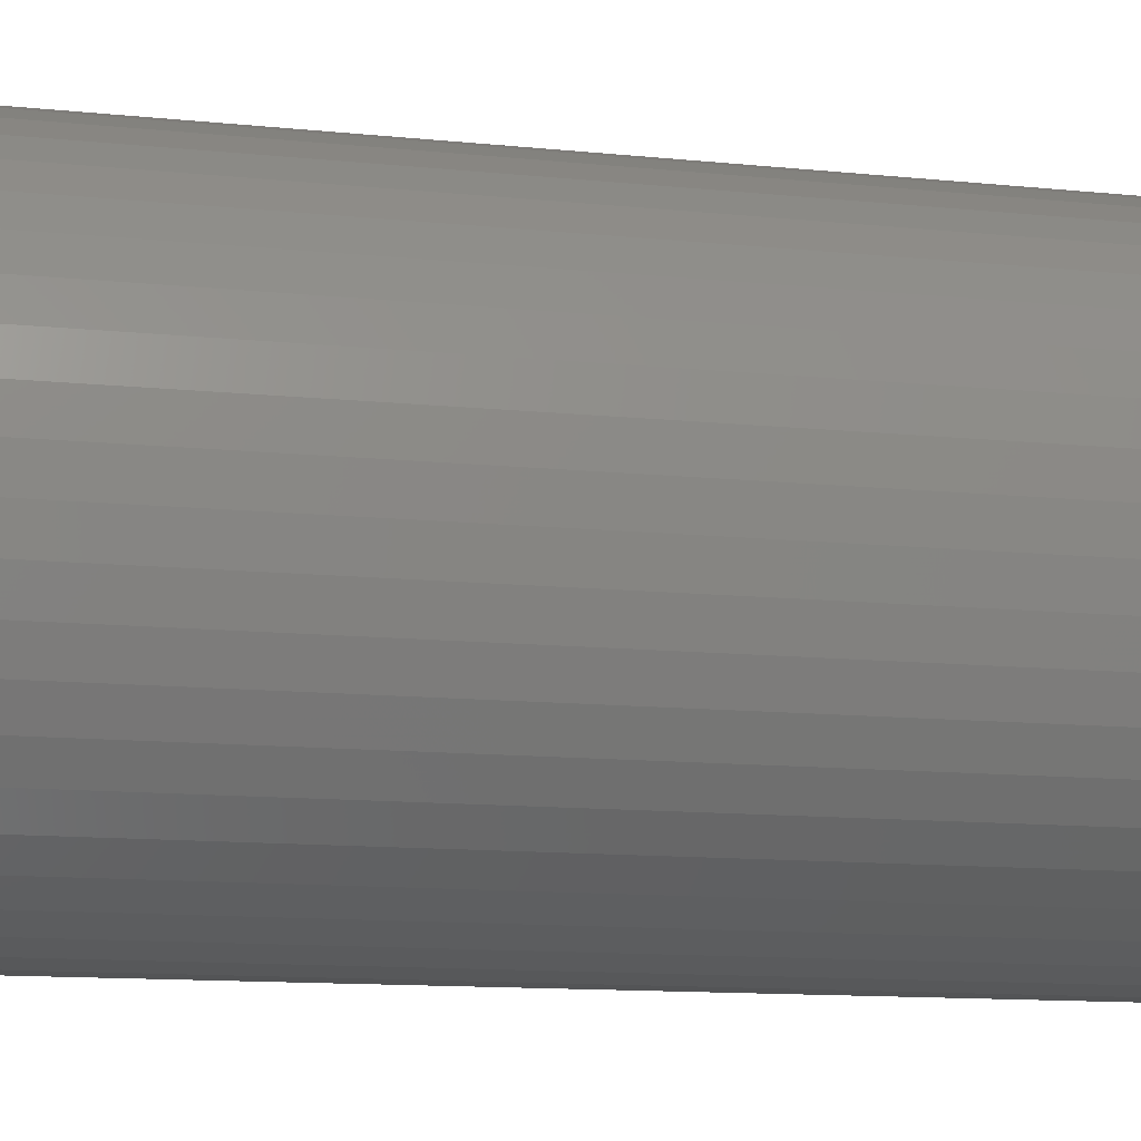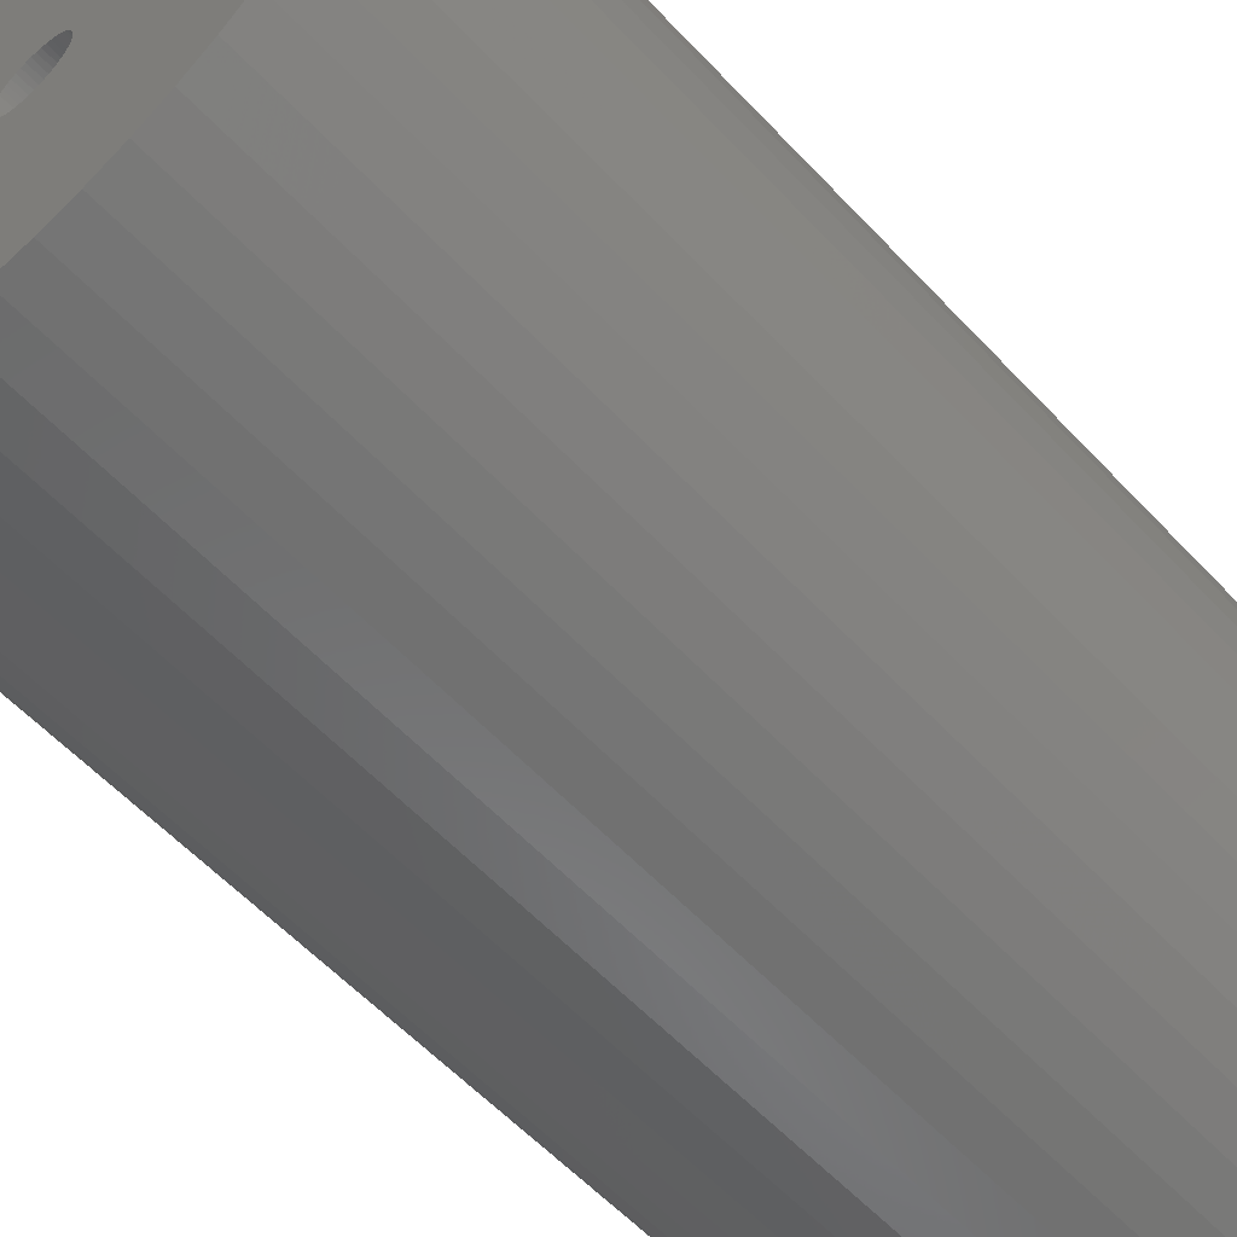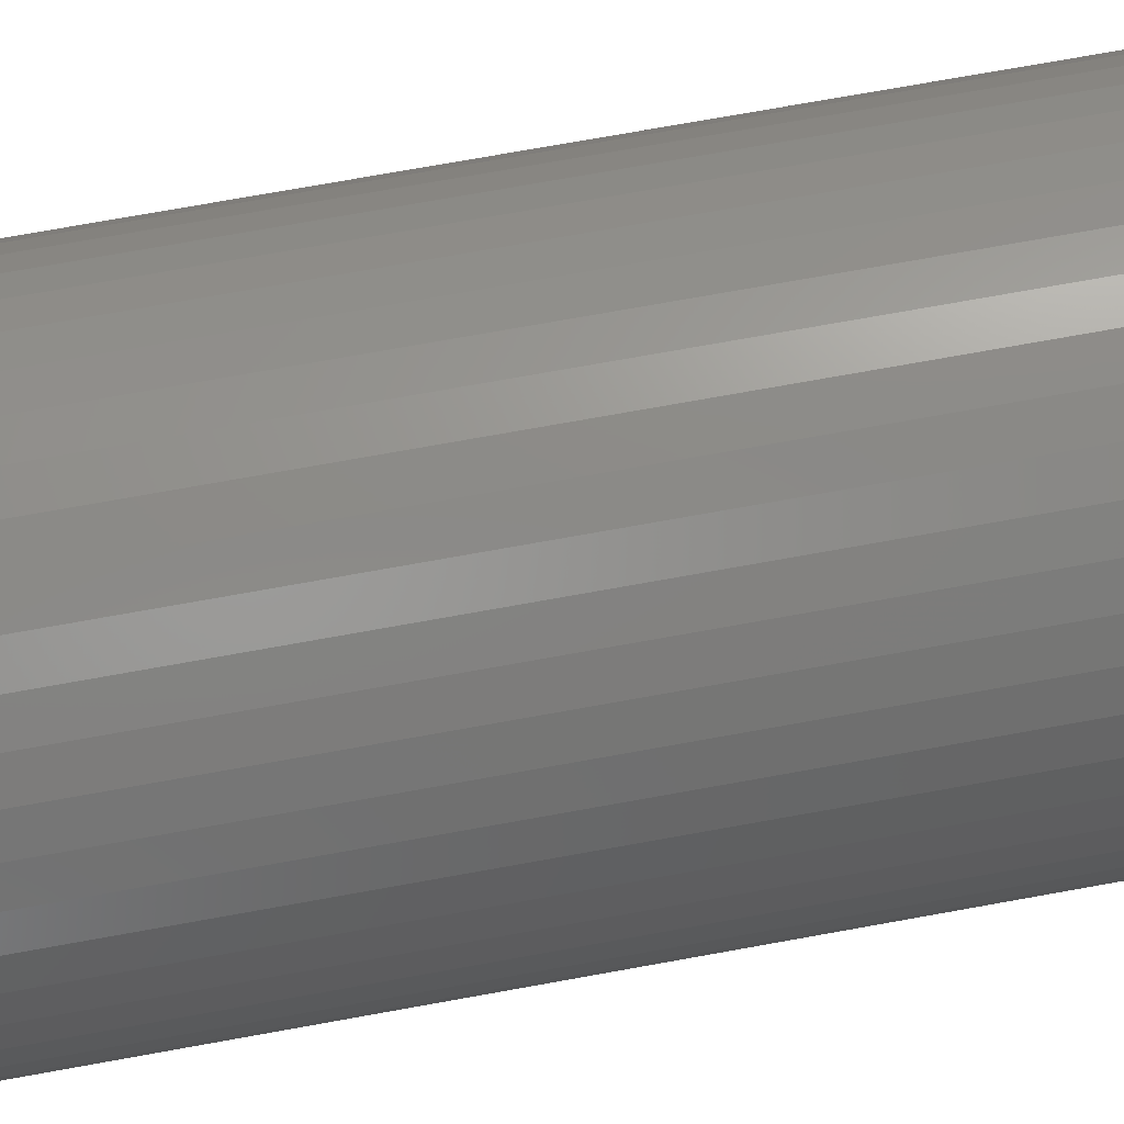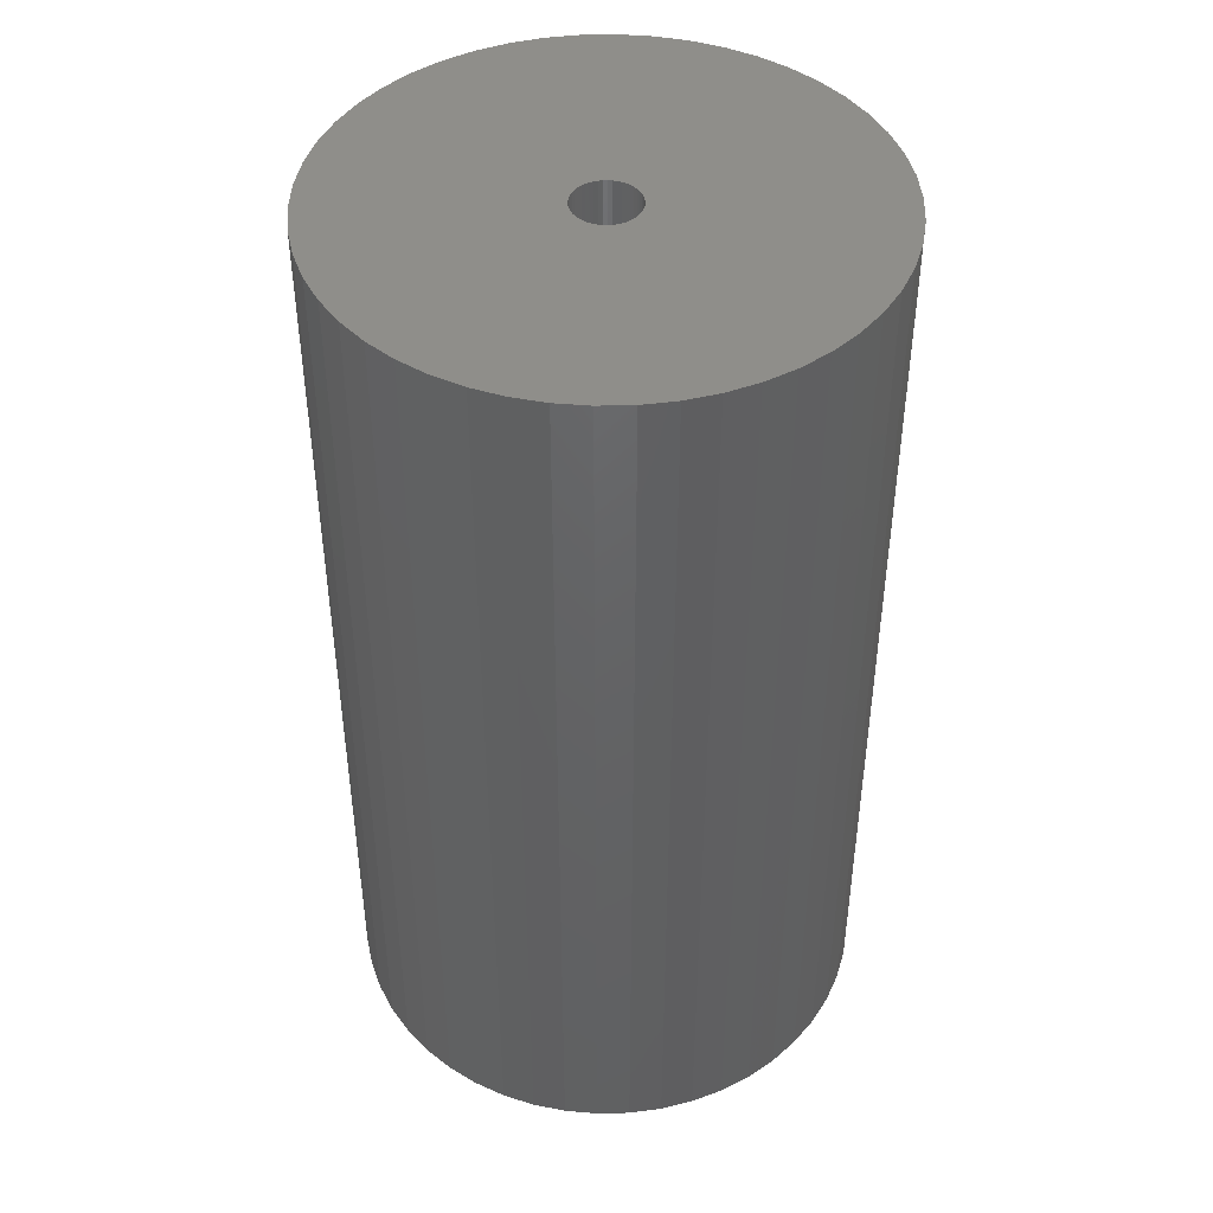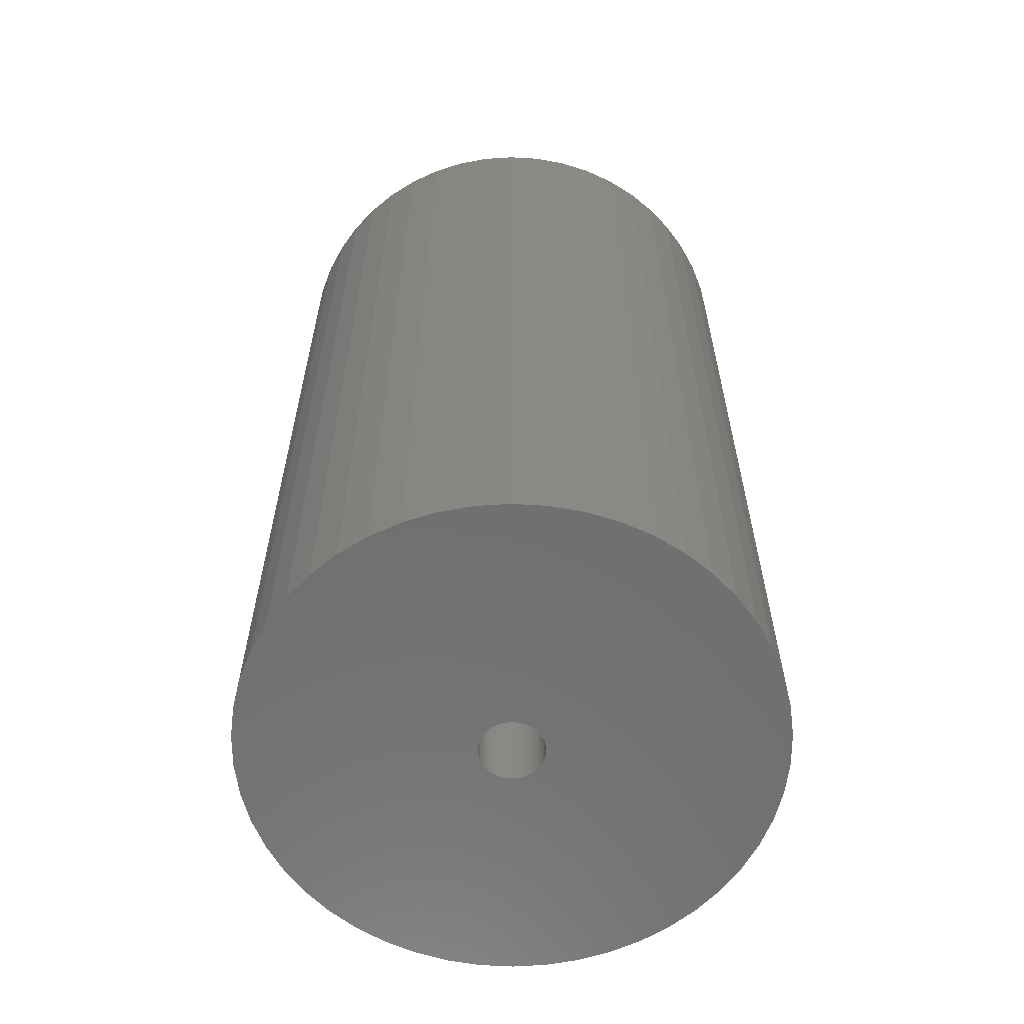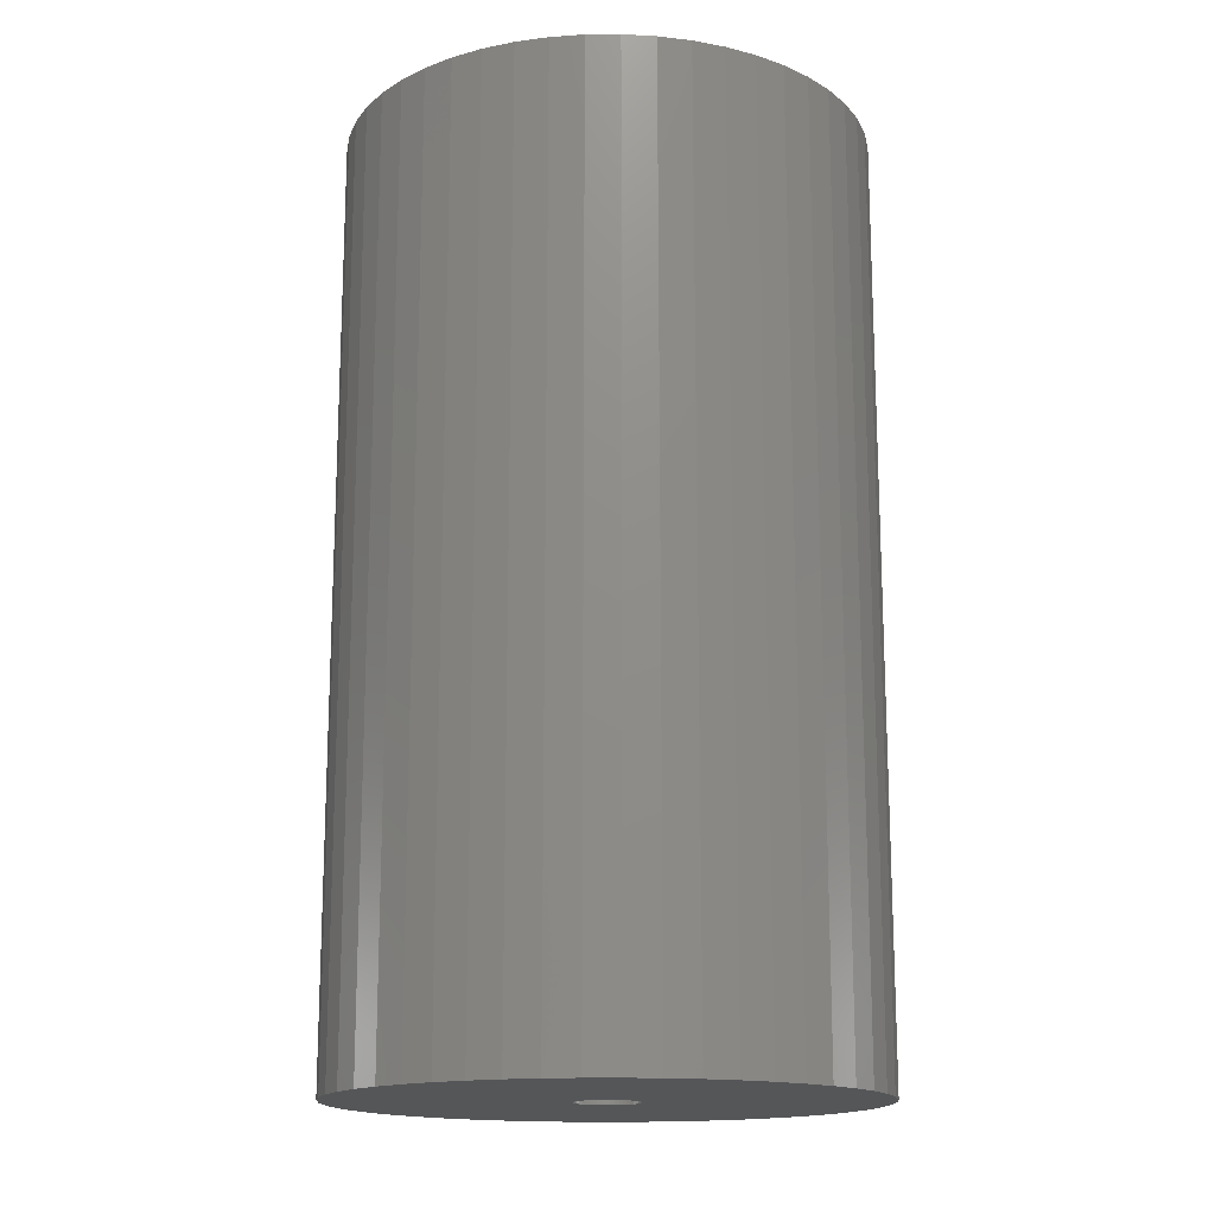
<metadata>
{"format":"stl","ext":"stl","renderer":"f3d","projection":"perspective","resolution":1024,"background":"white","views":[{"elev":-12.0,"azim":-103.9,"up":"+Y"},{"elev":-57.7,"azim":-137.6,"up":"+Y"},{"elev":76.1,"azim":-100.1,"up":"+Y"},{"elev":44.4,"azim":77.7,"up":"+Z"},{"elev":-61.4,"azim":176.6,"up":"+Z"},{"elev":-15.9,"azim":-27.9,"up":"+Z"}]}
</metadata>
<code>
# stl→obj: 200 verts, 400 faces
v 22.5 0 40
v 22.32 2.82 -40
v 22.32 2.82 40
v 22.5 0 -40
v -22.5 0 -40
v -22.32 2.82 40
v -22.32 2.82 -40
v -22.5 0 40
v 1.413 22.46 -40
v -1.413 22.46 40
v 1.413 22.46 40
v -1.413 22.46 -40
v -1.413 -22.46 -40
v 1.413 -22.46 40
v -1.413 -22.46 40
v 1.413 -22.46 -40
v 16.4 15.4 -40
v 14.34 17.34 40
v 16.4 15.4 40
v 14.34 17.34 -40
v -14.34 17.34 -40
v -16.4 15.4 40
v -14.34 17.34 40
v -16.4 15.4 -40
v -6.953 21.4 -40
v -9.58 20.36 40
v -6.953 21.4 40
v -9.58 20.36 -40
v 20.92 8.283 40
v 19.72 10.84 -40
v 19.72 10.84 40
v 20.92 8.283 -40
v 9.58 20.36 -40
v 6.953 21.4 40
v 9.58 20.36 40
v 6.953 21.4 -40
v 12.06 19 -40
v 12.06 19 40
v -20.92 8.283 -40
v -19.72 10.84 40
v -19.72 10.84 -40
v -20.92 8.283 40
v 2.75 0 40
v 2.728 0.3447 40
v 21.79 5.596 40
v 22.32 -2.82 40
v 2.664 0.6839 40
v 2.728 -0.3447 40
v 2.557 1.012 40
v 21.79 -5.596 40
v 2.41 1.325 40
v 18.2 13.23 40
v 2.664 -0.6839 40
v 2.225 1.616 40
v 20.92 -8.283 40
v 2.005 1.883 40
v 2.557 -1.012 40
v 1.753 2.119 40
v 19.72 -10.84 40
v 1.474 2.322 40
v 2.41 -1.325 40
v 1.171 2.488 40
v 18.2 -13.23 40
v 0.8498 2.615 40
v 4.216 22.1 40
v 2.225 -1.616 40
v 16.4 -15.4 40
v 0.5153 2.701 40
v 0.1727 2.745 40
v -0.1727 2.745 40
v -0.5153 2.701 40
v -4.216 22.1 40
v -0.8498 2.615 40
v -1.171 2.488 40
v -1.474 2.322 40
v -12.06 19 40
v -1.753 2.119 40
v -2.005 1.883 40
v -2.225 1.616 40
v 2.005 -1.883 40
v 14.34 -17.34 40
v 1.753 -2.119 40
v 12.06 -19 40
v 1.474 -2.322 40
v 9.58 -20.36 40
v 1.171 -2.488 40
v 6.953 -21.4 40
v 0.8498 -2.615 40
v 4.216 -22.1 40
v 0.5153 -2.701 40
v 0.1727 -2.745 40
v -0.1727 -2.745 40
v -0.5153 -2.701 40
v -4.216 -22.1 40
v -0.8498 -2.615 40
v -6.953 -21.4 40
v -1.171 -2.488 40
v -9.58 -20.36 40
v -1.474 -2.322 40
v -12.06 -19 40
v -1.753 -2.119 40
v -14.34 -17.34 40
v -2.005 -1.883 40
v -16.4 -15.4 40
v -2.225 -1.616 40
v -18.2 -13.23 40
v -2.41 -1.325 40
v -19.72 -10.84 40
v -2.557 -1.012 40
v -20.92 -8.283 40
v -2.664 -0.6839 40
v -21.79 -5.596 40
v -2.728 -0.3447 40
v -22.32 -2.82 40
v -2.75 0 40
v -18.2 13.23 40
v -2.41 1.325 40
v -2.557 1.012 40
v -2.664 0.6839 40
v -21.79 5.596 40
v -2.728 0.3447 40
v -4.216 22.1 -40
v -20.92 -8.283 -40
v -21.79 -5.596 -40
v 4.216 -22.1 -40
v 6.953 -21.4 -40
v 9.58 -20.36 -40
v 21.79 5.596 -40
v 18.2 13.23 -40
v 4.216 22.1 -40
v -18.2 13.23 -40
v -21.79 5.596 -40
v -12.06 19 -40
v 22.32 -2.82 -40
v 12.06 -19 -40
v 14.34 -17.34 -40
v 16.4 -15.4 -40
v 20.92 -8.283 -40
v 19.72 -10.84 -40
v 21.79 -5.596 -40
v 18.2 -13.23 -40
v -16.4 -15.4 -40
v -14.34 -17.34 -40
v -18.2 -13.23 -40
v -19.72 -10.84 -40
v 2.75 0 -40
v 2.728 -0.3447 -40
v 2.664 -0.6839 -40
v 2.728 0.3447 -40
v 2.557 -1.012 -40
v 2.41 -1.325 -40
v 2.664 0.6839 -40
v 2.225 -1.616 -40
v 2.005 -1.883 -40
v 2.557 1.012 -40
v 1.753 -2.119 -40
v 1.474 -2.322 -40
v 2.41 1.325 -40
v 1.171 -2.488 -40
v 0.8498 -2.615 -40
v 2.225 1.616 -40
v 0.5153 -2.701 -40
v 0.1727 -2.745 -40
v -0.1727 -2.745 -40
v -0.5153 -2.701 -40
v -4.216 -22.1 -40
v -0.8498 -2.615 -40
v -6.953 -21.4 -40
v -1.171 -2.488 -40
v -9.58 -20.36 -40
v -1.474 -2.322 -40
v -12.06 -19 -40
v -1.753 -2.119 -40
v -2.005 -1.883 -40
v -2.225 -1.616 -40
v 2.005 1.883 -40
v 1.753 2.119 -40
v 1.474 2.322 -40
v 1.171 2.488 -40
v 0.8498 2.615 -40
v 0.5153 2.701 -40
v 0.1727 2.745 -40
v -0.1727 2.745 -40
v -0.5153 2.701 -40
v -0.8498 2.615 -40
v -1.171 2.488 -40
v -1.474 2.322 -40
v -1.753 2.119 -40
v -2.005 1.883 -40
v -2.225 1.616 -40
v -2.41 1.325 -40
v -2.557 1.012 -40
v -2.664 0.6839 -40
v -2.728 0.3447 -40
v -2.75 0 -40
v -2.41 -1.325 -40
v -2.557 -1.012 -40
v -2.664 -0.6839 -40
v -2.728 -0.3447 -40
v -22.32 -2.82 -40
f 1 2 3
f 2 1 4
f 5 6 7
f 6 5 8
f 9 10 11
f 10 9 12
f 13 14 15
f 14 13 16
f 17 18 19
f 18 17 20
f 21 22 23
f 22 21 24
f 25 26 27
f 26 25 28
f 29 30 31
f 30 29 32
f 33 34 35
f 34 33 36
f 37 35 38
f 35 37 33
f 39 40 41
f 40 39 42
f 43 1 3
f 44 3 45
f 1 43 46
f 47 45 29
f 48 46 43
f 49 29 31
f 46 48 50
f 51 31 52
f 53 50 48
f 54 52 19
f 50 53 55
f 56 19 18
f 57 55 53
f 58 18 38
f 55 57 59
f 60 38 35
f 61 59 57
f 62 35 34
f 59 61 63
f 64 34 65
f 66 63 61
f 63 66 67
f 3 44 43
f 45 47 44
f 29 49 47
f 31 51 49
f 52 54 51
f 19 56 54
f 18 58 56
f 38 60 58
f 68 65 11
f 35 62 60
f 34 64 62
f 65 68 64
f 11 69 68
f 11 70 69
f 10 70 11
f 70 10 71
f 72 71 10
f 71 72 73
f 27 73 72
f 73 27 74
f 26 74 27
f 74 26 75
f 76 75 26
f 75 76 77
f 23 77 76
f 77 23 78
f 22 78 23
f 78 22 79
f 80 67 66
f 67 80 81
f 82 81 80
f 81 82 83
f 84 83 82
f 83 84 85
f 86 85 84
f 85 86 87
f 88 87 86
f 87 88 89
f 90 89 88
f 89 90 14
f 91 14 90
f 92 14 91
f 15 92 93
f 94 93 95
f 96 95 97
f 92 15 14
f 98 97 99
f 100 99 101
f 102 101 103
f 104 103 105
f 106 105 107
f 108 107 109
f 110 109 111
f 112 111 113
f 114 113 115
f 116 79 22
f 93 94 15
f 79 116 117
f 95 96 94
f 40 117 116
f 97 98 96
f 117 40 118
f 99 100 98
f 42 118 40
f 101 102 100
f 118 42 119
f 103 104 102
f 120 119 42
f 105 106 104
f 119 120 121
f 107 108 106
f 6 121 120
f 109 110 108
f 121 6 115
f 111 112 110
f 8 115 6
f 113 114 112
f 115 8 114
f 122 27 72
f 27 122 25
f 123 112 124
f 112 123 110
f 16 89 14
f 89 16 125
f 126 85 87
f 85 126 127
f 45 32 29
f 32 45 128
f 3 128 45
f 128 3 2
f 52 17 19
f 17 52 129
f 31 129 52
f 129 31 30
f 36 65 34
f 65 36 130
f 130 11 65
f 11 130 9
f 20 38 18
f 38 20 37
f 41 116 131
f 116 41 40
f 131 22 24
f 22 131 116
f 132 42 39
f 42 132 120
f 7 120 132
f 120 7 6
f 28 76 26
f 76 28 133
f 133 23 76
f 23 133 21
f 12 72 10
f 72 12 122
f 46 4 1
f 4 46 134
f 127 83 85
f 83 127 135
f 136 67 81
f 67 136 137
f 59 138 55
f 138 59 139
f 55 140 50
f 140 55 138
f 67 141 63
f 141 67 137
f 142 102 104
f 102 142 143
f 144 108 145
f 108 144 106
f 146 4 134
f 147 134 140
f 4 146 2
f 148 140 138
f 149 2 146
f 150 138 139
f 2 149 128
f 151 139 141
f 152 128 149
f 153 141 137
f 128 152 32
f 154 137 136
f 155 32 152
f 156 136 135
f 32 155 30
f 157 135 127
f 158 30 155
f 159 127 126
f 30 158 129
f 160 126 125
f 161 129 158
f 129 161 17
f 134 147 146
f 140 148 147
f 138 150 148
f 139 151 150
f 141 153 151
f 137 154 153
f 136 156 154
f 135 157 156
f 162 125 16
f 127 159 157
f 126 160 159
f 125 162 160
f 16 163 162
f 16 164 163
f 13 164 16
f 164 13 165
f 166 165 13
f 165 166 167
f 168 167 166
f 167 168 169
f 170 169 168
f 169 170 171
f 172 171 170
f 171 172 173
f 143 173 172
f 173 143 174
f 142 174 143
f 174 142 175
f 176 17 161
f 17 176 20
f 177 20 176
f 20 177 37
f 178 37 177
f 37 178 33
f 179 33 178
f 33 179 36
f 180 36 179
f 36 180 130
f 181 130 180
f 130 181 9
f 182 9 181
f 183 9 182
f 12 183 184
f 122 184 185
f 25 185 186
f 183 12 9
f 28 186 187
f 133 187 188
f 21 188 189
f 24 189 190
f 131 190 191
f 41 191 192
f 39 192 193
f 132 193 194
f 7 194 195
f 144 175 142
f 184 122 12
f 175 144 196
f 185 25 122
f 145 196 144
f 186 28 25
f 196 145 197
f 187 133 28
f 123 197 145
f 188 21 133
f 197 123 198
f 189 24 21
f 124 198 123
f 190 131 24
f 198 124 199
f 191 41 131
f 200 199 124
f 192 39 41
f 199 200 195
f 193 132 39
f 5 195 200
f 194 7 132
f 195 5 7
f 125 87 89
f 87 125 126
f 50 134 46
f 134 50 140
f 135 81 83
f 81 135 136
f 63 139 59
f 139 63 141
f 166 15 94
f 15 166 13
f 170 96 98
f 96 170 168
f 168 94 96
f 94 168 166
f 142 106 144
f 106 142 104
f 145 110 123
f 110 145 108
f 124 114 200
f 114 124 112
f 200 8 5
f 8 200 114
f 172 98 100
f 98 172 170
f 143 100 102
f 100 143 172
f 146 44 149
f 44 146 43
f 115 194 121
f 194 115 195
f 183 69 70
f 69 183 182
f 163 92 91
f 92 163 164
f 154 82 80
f 82 154 156
f 177 56 58
f 56 177 176
f 189 77 78
f 77 189 188
f 186 73 74
f 73 186 185
f 151 57 150
f 57 151 61
f 155 51 158
f 51 155 49
f 180 62 64
f 62 180 179
f 178 58 60
f 58 178 177
f 118 191 117
f 191 118 192
f 79 189 78
f 189 79 190
f 187 74 75
f 74 187 186
f 185 71 73
f 71 185 184
f 148 48 147
f 48 148 53
f 152 49 155
f 49 152 47
f 149 47 152
f 47 149 44
f 161 56 176
f 56 161 54
f 158 54 161
f 54 158 51
f 181 64 68
f 64 181 180
f 182 68 69
f 68 182 181
f 179 60 62
f 60 179 178
f 117 190 79
f 190 117 191
f 119 192 118
f 192 119 193
f 121 193 119
f 193 121 194
f 188 75 77
f 75 188 187
f 184 70 71
f 70 184 183
f 147 43 146
f 43 147 48
f 154 66 153
f 66 154 80
f 107 197 109
f 197 107 196
f 103 175 105
f 175 103 174
f 113 195 115
f 195 113 199
f 157 86 84
f 86 157 159
f 150 53 148
f 53 150 57
f 153 61 151
f 61 153 66
f 111 199 113
f 199 111 198
f 109 198 111
f 198 109 197
f 156 84 82
f 84 156 157
f 159 88 86
f 88 159 160
f 160 90 88
f 90 160 162
f 162 91 90
f 91 162 163
f 164 93 92
f 93 164 165
f 165 95 93
f 95 165 167
f 105 196 107
f 196 105 175
f 173 103 101
f 103 173 174
f 169 99 97
f 99 169 171
f 171 101 99
f 101 171 173
f 167 97 95
f 97 167 169

</code>
